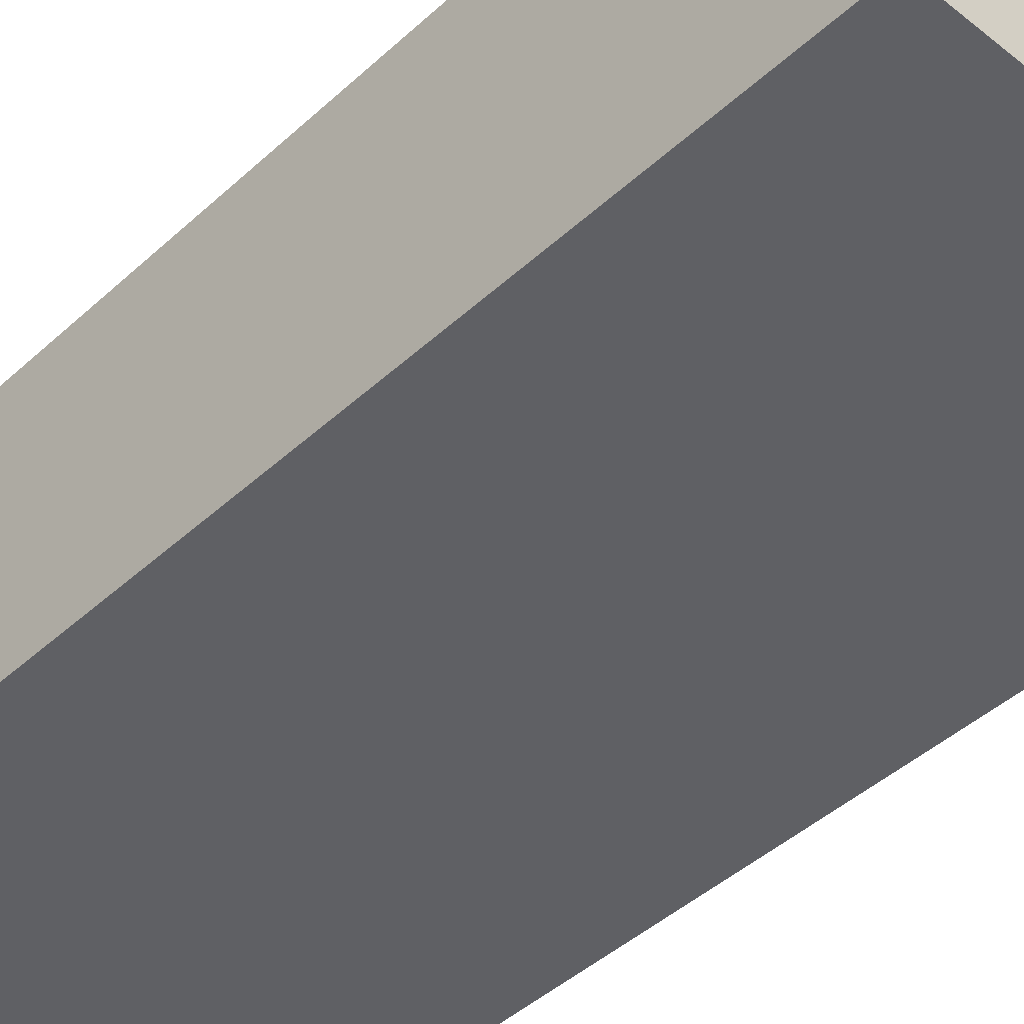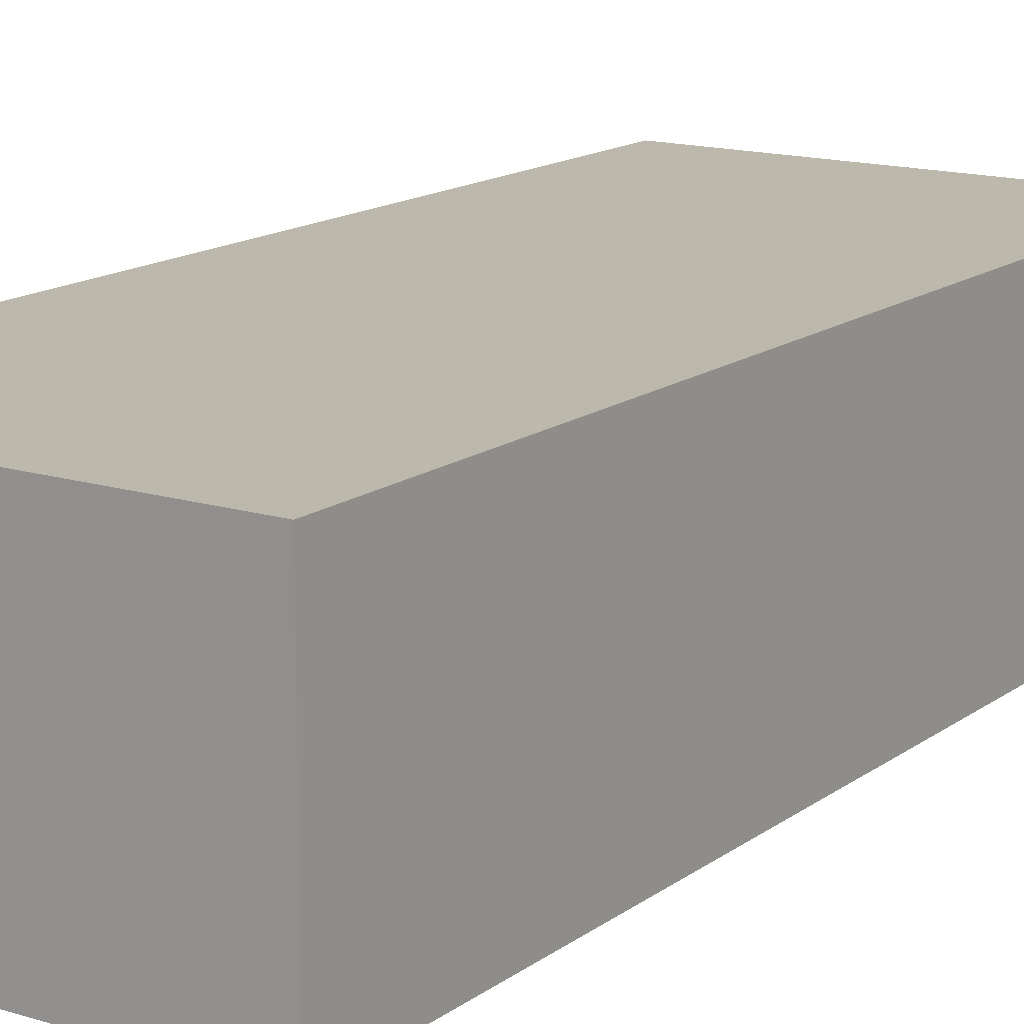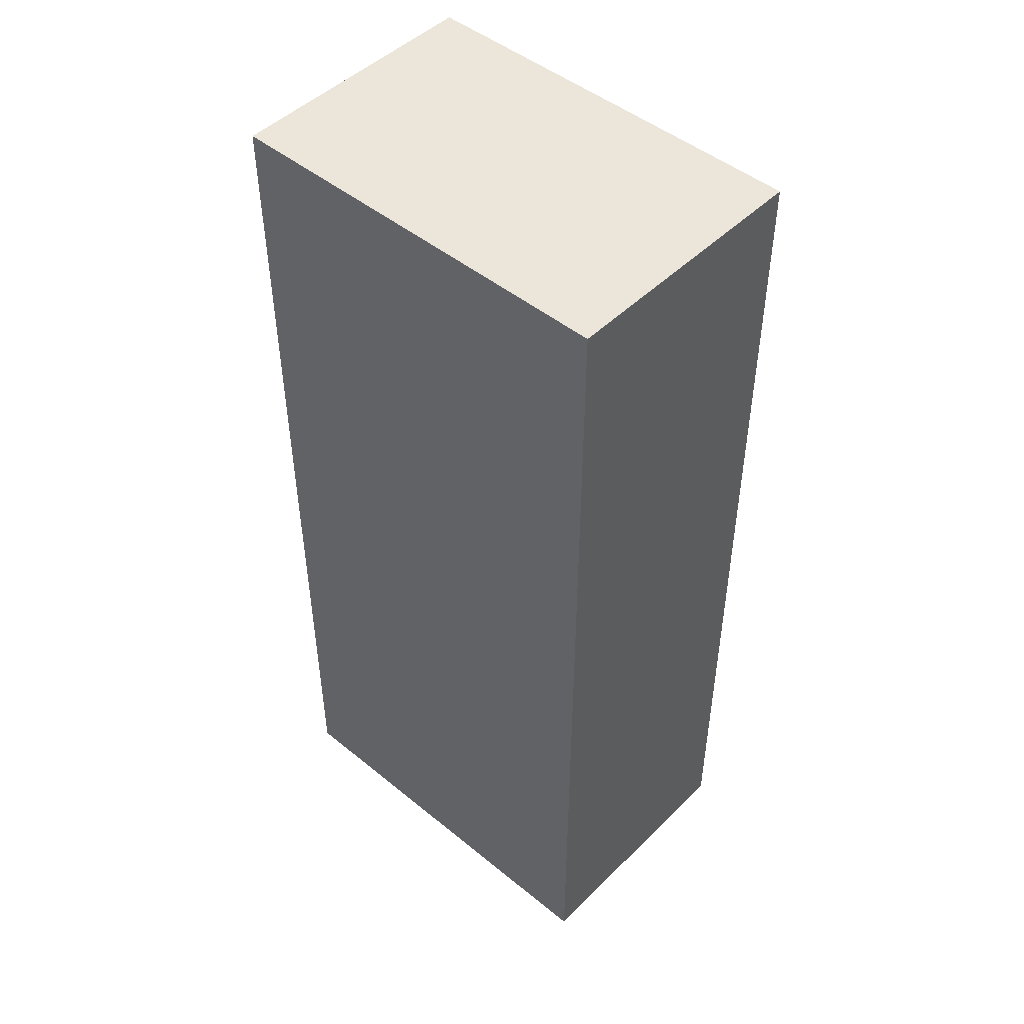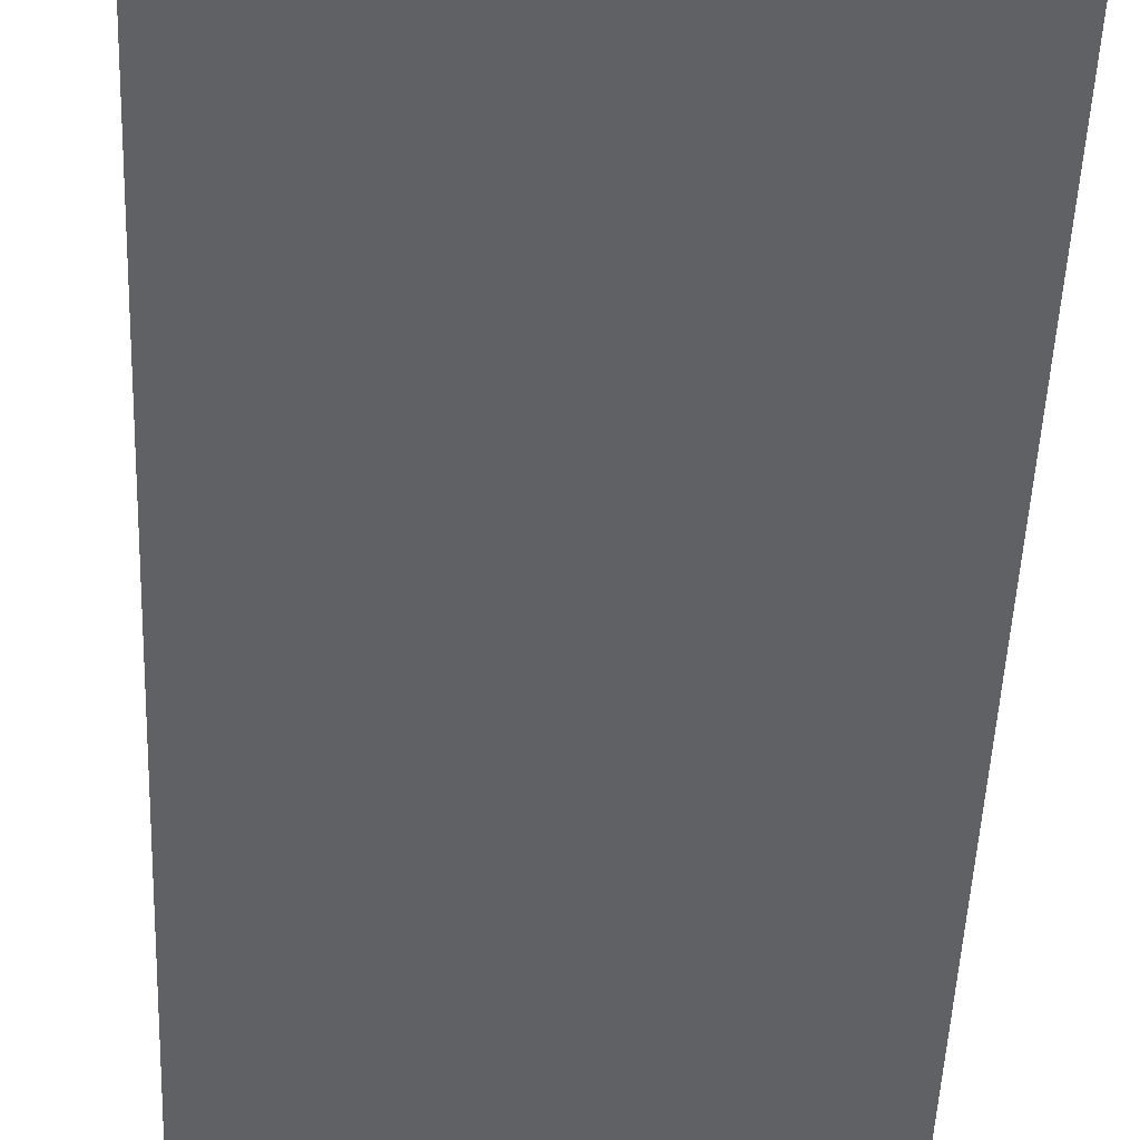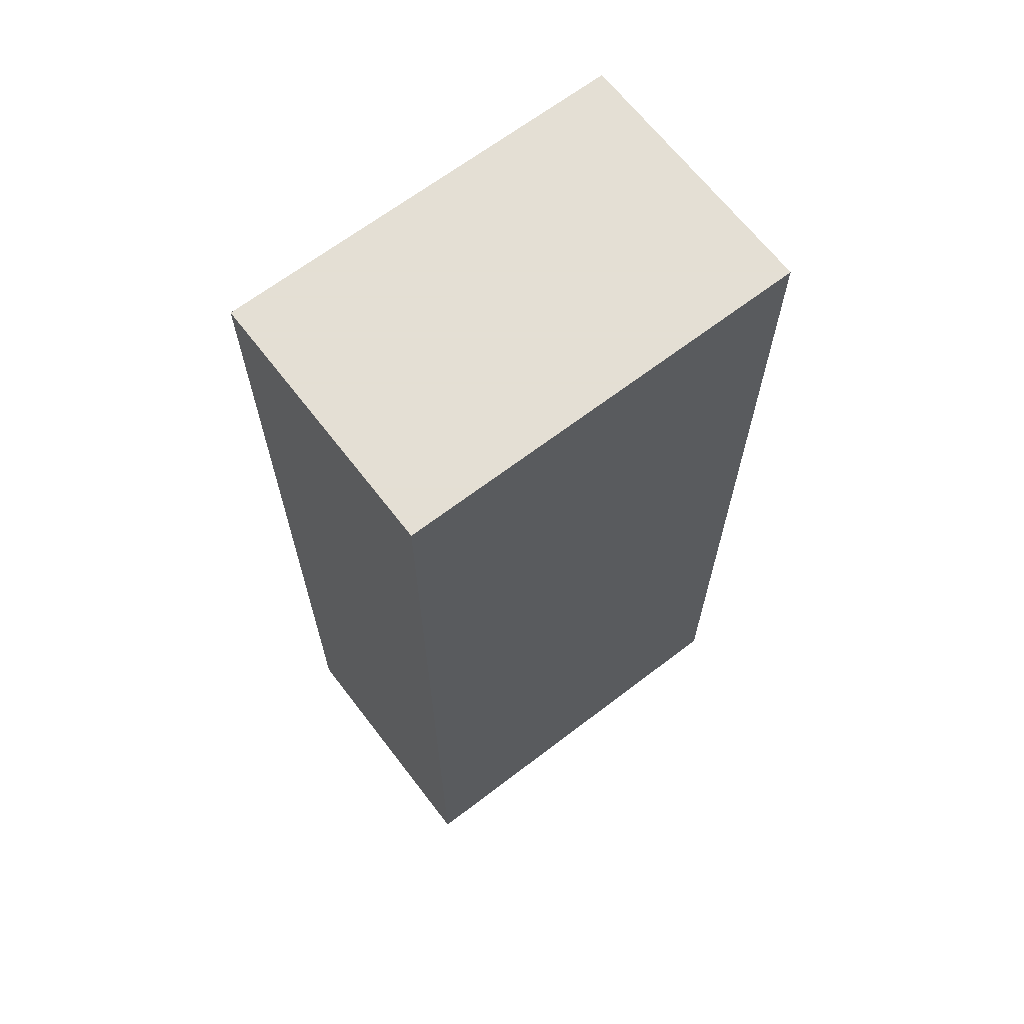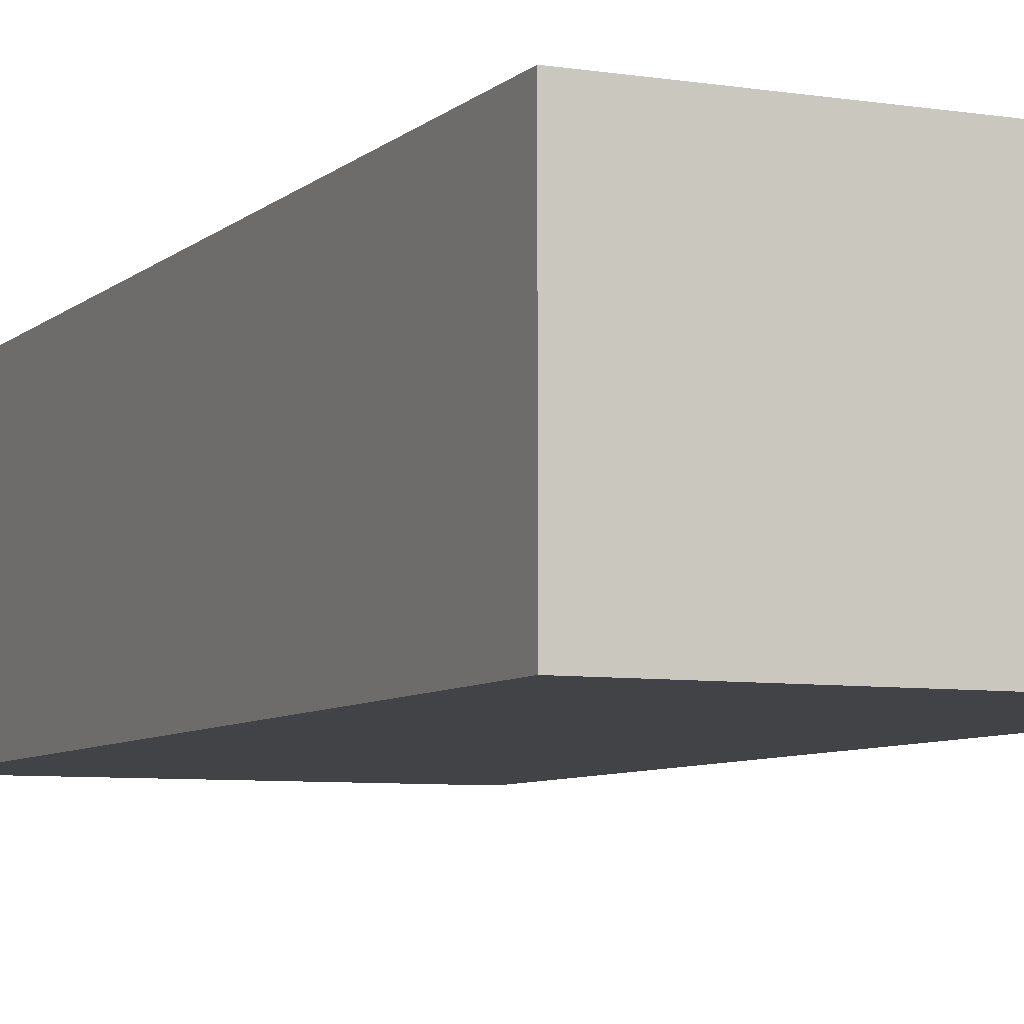
<metadata>
{"format":"obj","ext":"obj","renderer":"f3d","projection":"perspective","resolution":1024,"background":"white","views":[{"elev":-44.1,"azim":136.9,"up":"+Z"},{"elev":14.9,"azim":-146.3,"up":"+Z"},{"elev":47.9,"azim":42.4,"up":"+Y"},{"elev":-48.2,"azim":177.7,"up":"+Z"},{"elev":66.3,"azim":142.5,"up":"+Y"},{"elev":-6.9,"azim":-24.6,"up":"+Z"}]}
</metadata>
<code>
o convex_0
v 0.02952 0.06824 0.03769
v -0.02952 -0.06824 -0.000264
v -0.02898 -0.06824 -0.000264
v -0.02952 -0.06824 0.03769
v -0.02952 0.06824 -0.000264
v 0.02952 -0.06823 -0.000264
v -0.02952 0.06824 0.03769
v 0.02952 -0.06823 0.03769
v 0.02952 0.06824 -0.000264
f 6 5 9
f 2 3 4
f 3 2 5
f 2 4 5
f 3 5 6
f 4 1 7
f 1 5 7
f 5 4 7
f 4 3 8
f 1 4 8
f 3 6 8
f 6 1 8
f 5 1 9
f 1 6 9

</code>
